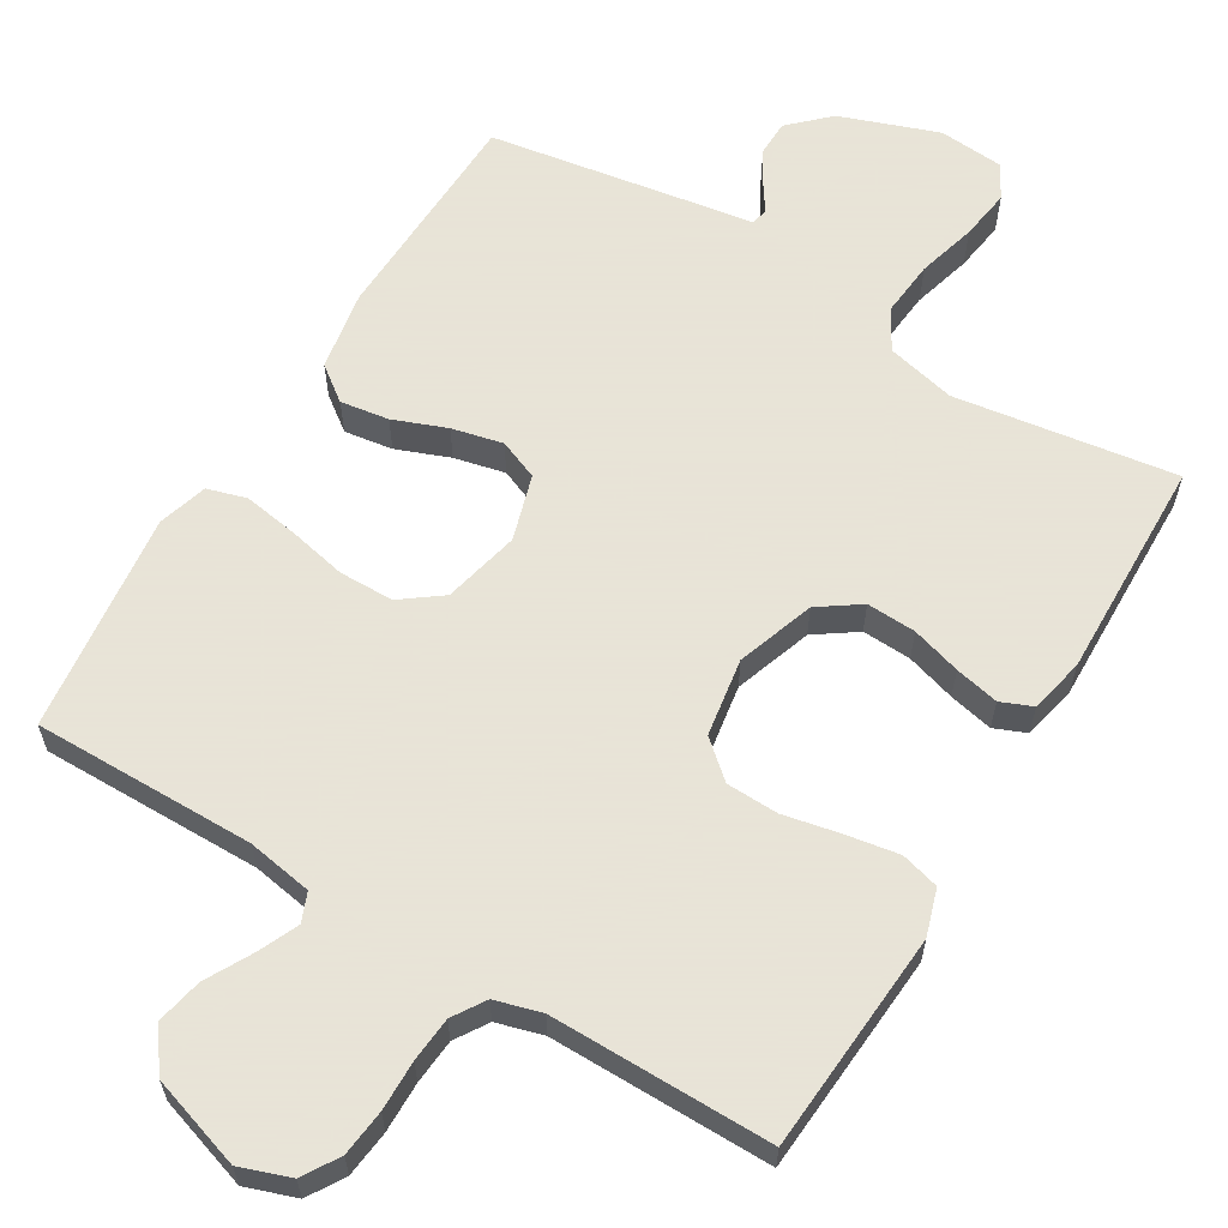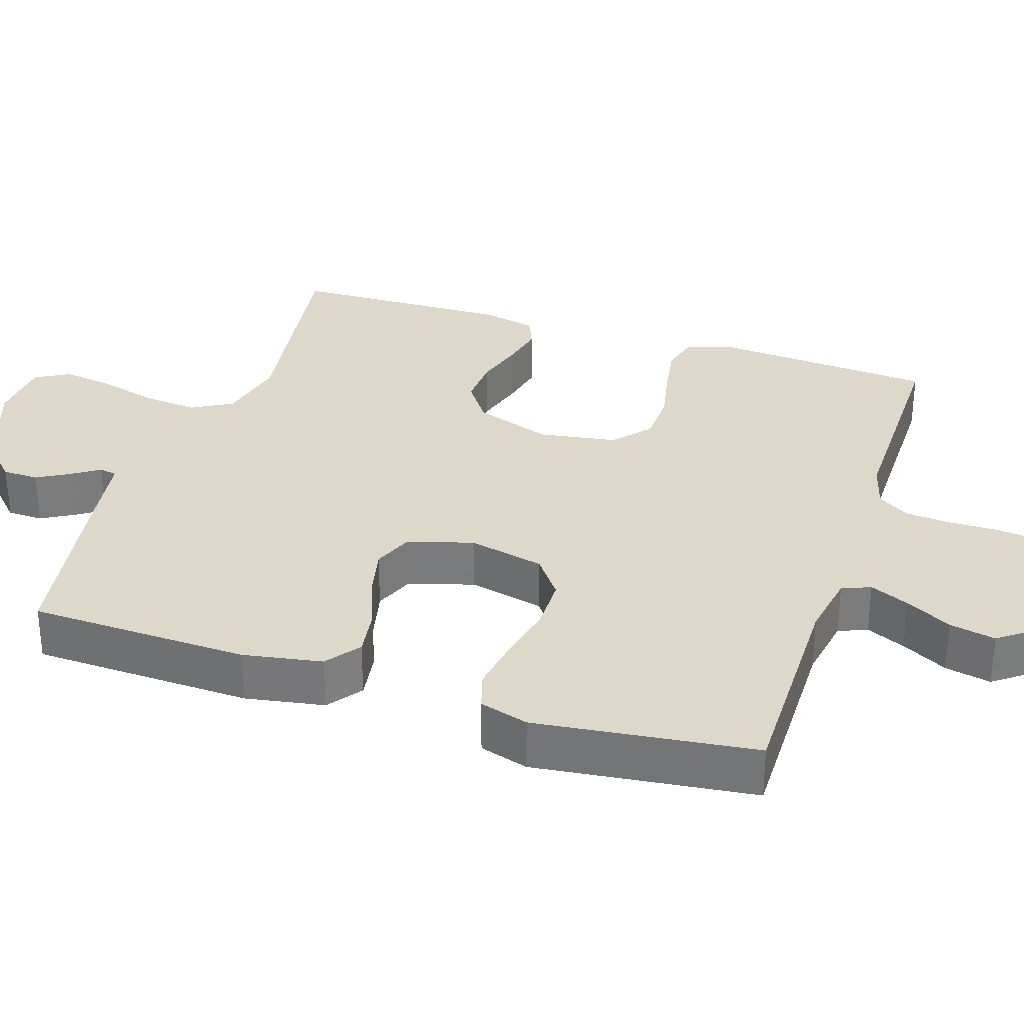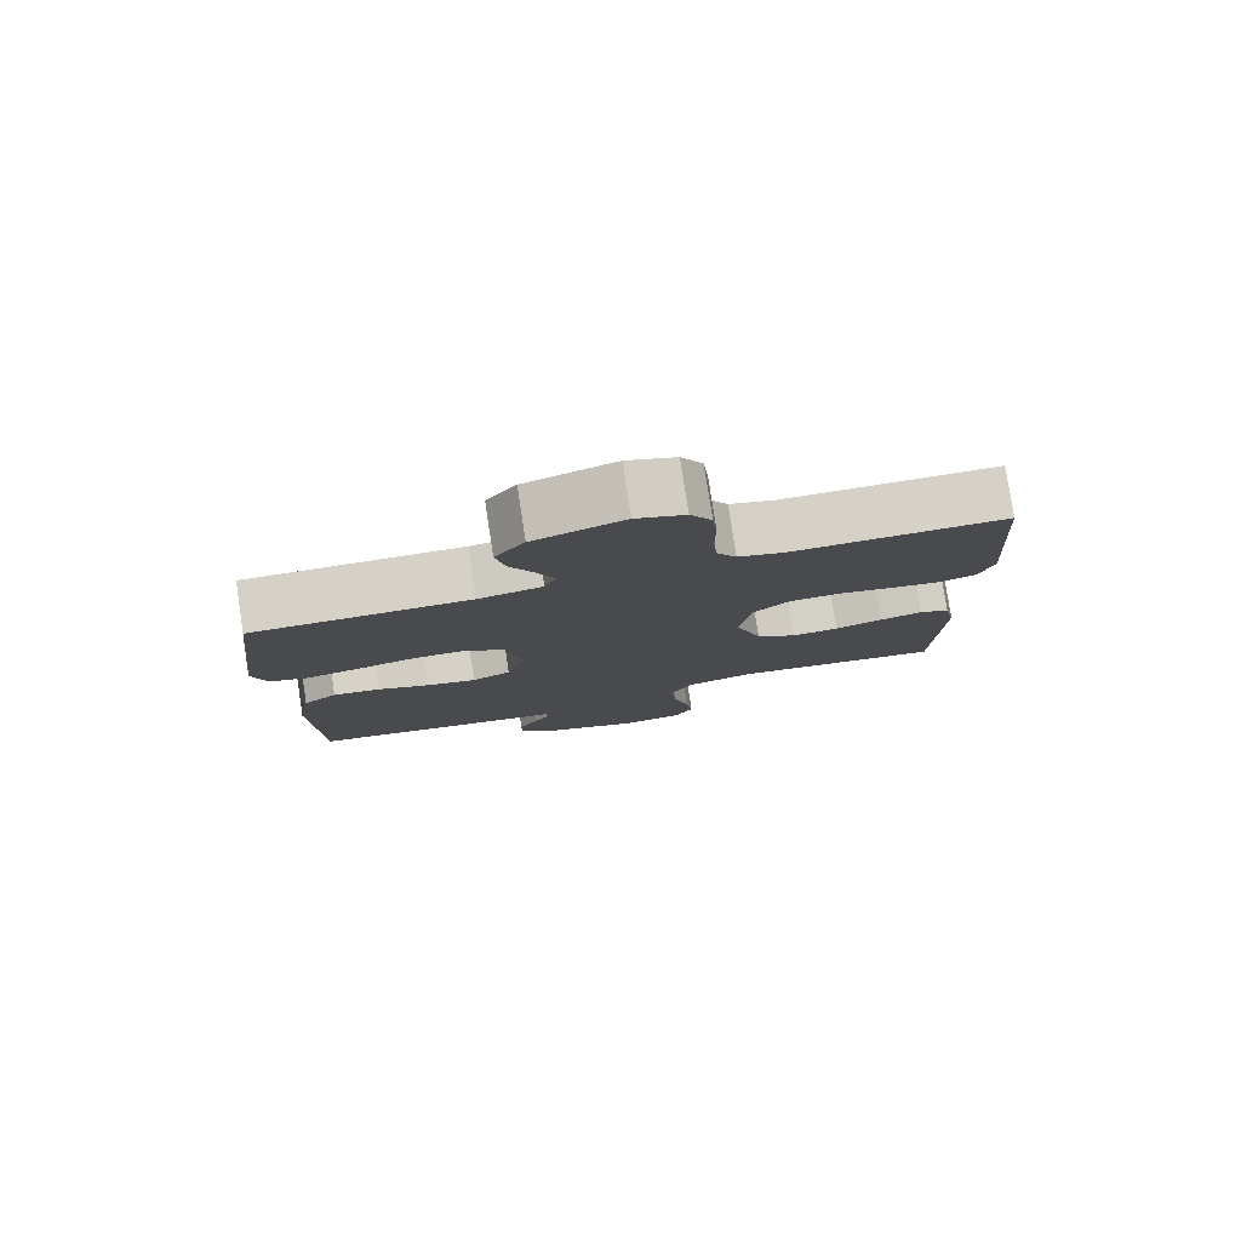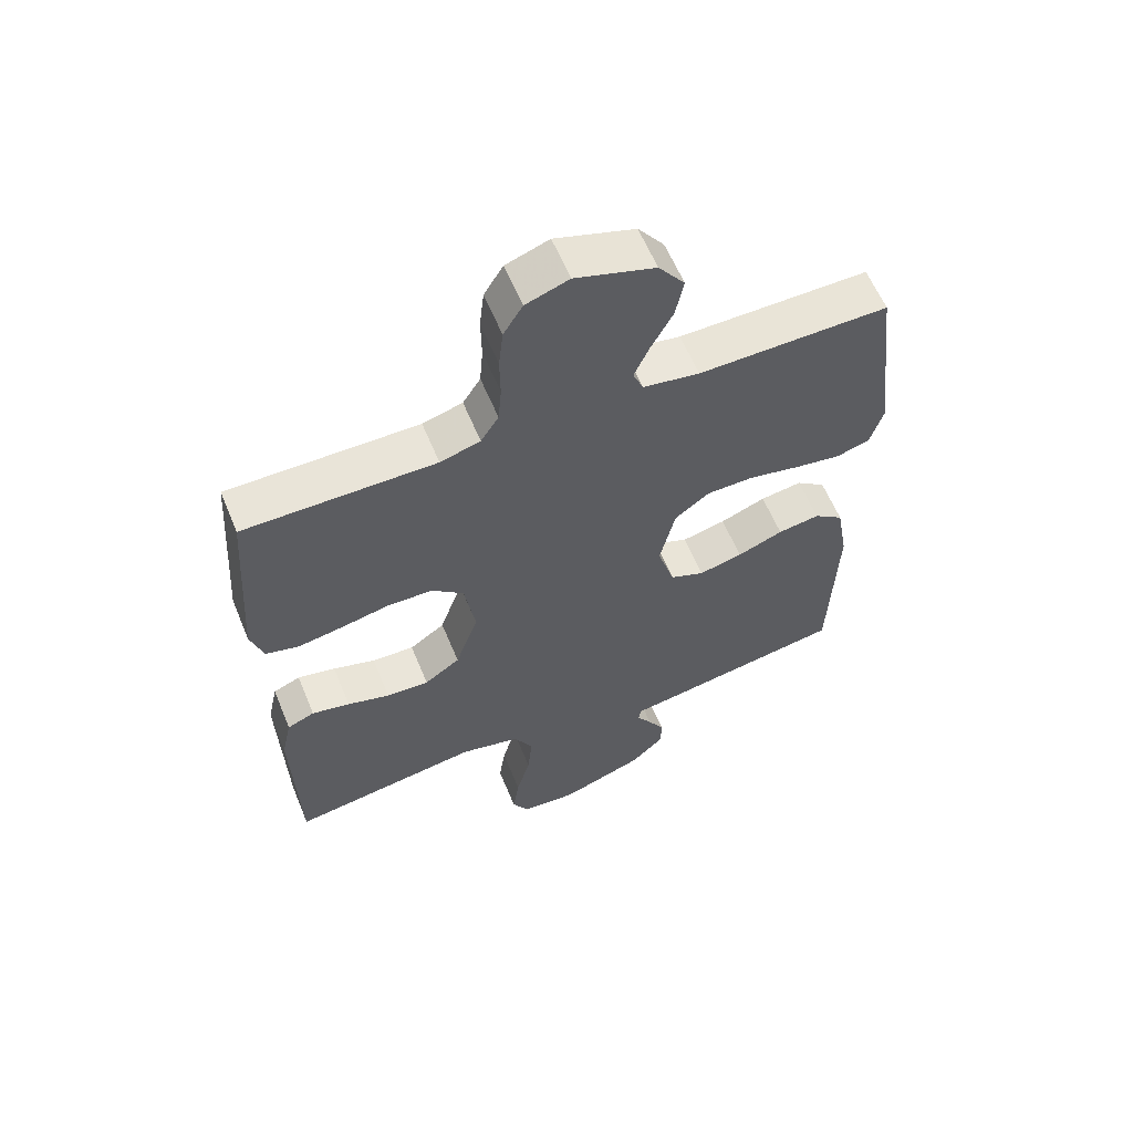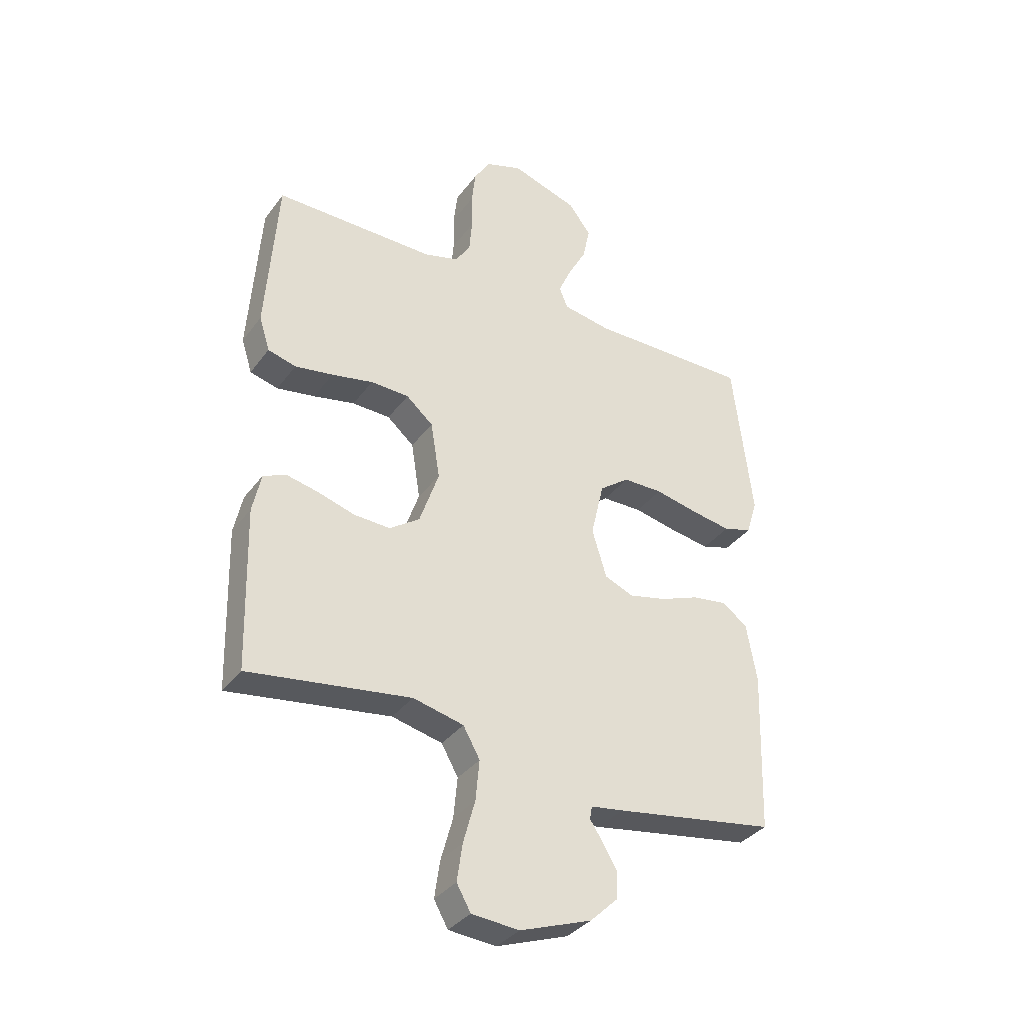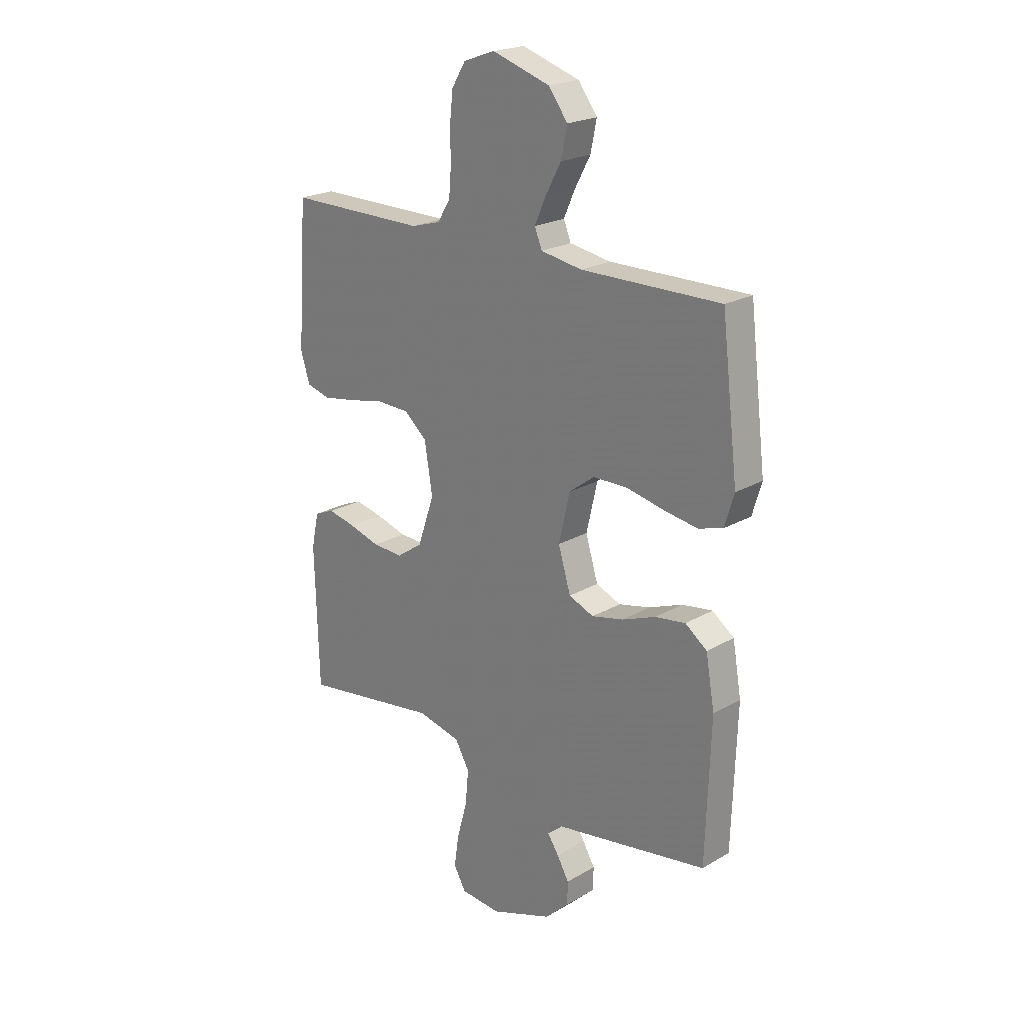
<metadata>
{"format":"obj","ext":"obj","renderer":"f3d","projection":"perspective","resolution":1024,"background":"white","views":[{"elev":61.4,"azim":31.1,"up":"+Y"},{"elev":31.6,"azim":-71.9,"up":"+Y"},{"elev":79.4,"azim":-8.7,"up":"+Z"},{"elev":60.3,"azim":157.6,"up":"+Z"},{"elev":-35.4,"azim":148.5,"up":"+Z"},{"elev":21.8,"azim":-135.4,"up":"+Z"}]}
</metadata>
<code>
v -0.5 0.07 -0.5
v -0.51 0.07 -0.2
v -0.491 0.07 -0.092
v -0.444 0.07 -0.057
v -0.378 0.07 -0.067
v -0.306 0.07 -0.095
v -0.237 0.07 -0.111
v -0.183 0.07 -0.089
v -0.156 0.07 0
v -0.18 0.07 0.104
v -0.235 0.07 0.145
v -0.309 0.07 0.146
v -0.389 0.07 0.129
v -0.463 0.07 0.117
v -0.516 0.07 0.133
v -0.536 0.07 0.2
v -0.5 0.07 0.5
v -0.2 0.07 0.497
v -0.111 0.07 0.512
v -0.095 0.07 0.551
v -0.119 0.07 0.605
v -0.153 0.07 0.668
v -0.166 0.07 0.731
v -0.125 0.07 0.786
v 0 0.07 0.826
v 0.068 0.07 0.802
v 0.098 0.07 0.753
v 0.105 0.07 0.69
v 0.104 0.07 0.622
v 0.109 0.07 0.561
v 0.137 0.07 0.517
v 0.2 0.07 0.499
v 0.5 0.07 0.5
v 0.521 0.07 0.2
v 0.501 0.07 0.137
v 0.449 0.07 0.123
v 0.378 0.07 0.135
v 0.301 0.07 0.151
v 0.23 0.07 0.149
v 0.18 0.07 0.106
v 0.163 0.07 0
v 0.199 0.07 -0.105
v 0.255 0.07 -0.144
v 0.322 0.07 -0.141
v 0.389 0.07 -0.121
v 0.449 0.07 -0.108
v 0.492 0.07 -0.126
v 0.508 0.07 -0.2
v 0.5 0.07 -0.5
v 0.2 0.07 -0.456
v 0.106 0.07 -0.478
v 0.075 0.07 -0.533
v 0.082 0.07 -0.608
v 0.104 0.07 -0.688
v 0.114 0.07 -0.757
v 0.088 0.07 -0.803
v 0 0.07 -0.81
v -0.133 0.07 -0.762
v -0.185 0.07 -0.712
v -0.186 0.07 -0.663
v -0.16 0.07 -0.618
v -0.136 0.07 -0.582
v -0.14 0.07 -0.558
v -0.2 0.07 -0.549
v -0.5 0 -0.5
v -0.51 0 -0.2
v -0.491 0 -0.092
v -0.444 0 -0.057
v -0.378 0 -0.067
v -0.306 0 -0.095
v -0.237 0 -0.111
v -0.183 0 -0.089
v -0.156 0 0
v -0.18 0 0.104
v -0.235 0 0.145
v -0.309 0 0.146
v -0.389 0 0.129
v -0.463 0 0.117
v -0.516 0 0.133
v -0.536 0 0.2
v -0.5 0 0.5
v -0.2 0 0.497
v -0.111 0 0.512
v -0.095 0 0.551
v -0.119 0 0.605
v -0.153 0 0.668
v -0.166 0 0.731
v -0.125 0 0.786
v 0 0 0.826
v 0.068 0 0.802
v 0.098 0 0.753
v 0.105 0 0.69
v 0.104 0 0.622
v 0.109 0 0.561
v 0.137 0 0.517
v 0.2 0 0.499
v 0.5 0 0.5
v 0.521 0 0.2
v 0.501 0 0.137
v 0.449 0 0.123
v 0.378 0 0.135
v 0.301 0 0.151
v 0.23 0 0.149
v 0.18 0 0.106
v 0.163 0 0
v 0.199 0 -0.105
v 0.255 0 -0.144
v 0.322 0 -0.141
v 0.389 0 -0.121
v 0.449 0 -0.108
v 0.492 0 -0.126
v 0.508 0 -0.2
v 0.5 0 -0.5
v 0.2 0 -0.456
v 0.106 0 -0.478
v 0.075 0 -0.533
v 0.082 0 -0.608
v 0.104 0 -0.688
v 0.114 0 -0.757
v 0.088 0 -0.803
v 0 0 -0.81
v -0.133 0 -0.762
v -0.185 0 -0.712
v -0.186 0 -0.663
v -0.16 0 -0.618
v -0.136 0 -0.582
v -0.14 0 -0.558
v -0.2 0 -0.549
f 63 64 1 2
f 59 60 61 62
f 57 58 59 62
f 57 62 63
f 56 57 63
f 53 54 55 56
f 52 53 56 63
f 51 52 63 2
f 47 48 49 50
f 44 45 46 47
f 44 47 50 51
f 35 36 37 38
f 33 34 35 38
f 32 33 38 39
f 31 32 39 40
f 26 27 28 29
f 26 29 30
f 25 26 30
f 24 25 30
f 21 22 23 24
f 20 21 24 30
f 19 20 30 31
f 15 16 17 18
f 12 13 14 15
f 12 15 18 19
f 3 4 5 6
f 3 6 7
f 2 3 7
f 43 44 51 2
f 19 31 40 41
f 19 41 42
f 11 12 19
f 10 11 19 42
f 9 10 42 43
f 43 2 7
f 43 7 8
f 8 9 43
f 66 65 128 127
f 126 125 124 123
f 126 123 122 121
f 127 126 121
f 127 121 120
f 120 119 118 117
f 127 120 117 116
f 66 127 116 115
f 114 113 112 111
f 111 110 109 108
f 115 114 111 108
f 102 101 100 99
f 102 99 98 97
f 103 102 97 96
f 104 103 96 95
f 93 92 91 90
f 94 93 90
f 94 90 89
f 94 89 88
f 88 87 86 85
f 94 88 85 84
f 95 94 84 83
f 82 81 80 79
f 79 78 77 76
f 83 82 79 76
f 70 69 68 67
f 71 70 67
f 71 67 66
f 66 115 108 107
f 105 104 95 83
f 106 105 83
f 83 76 75
f 106 83 75 74
f 107 106 74 73
f 71 66 107
f 72 71 107
f 107 73 72
f 1 65 66 2
f 2 66 67 3
f 3 67 68 4
f 4 68 69 5
f 5 69 70 6
f 6 70 71 7
f 7 71 72 8
f 8 72 73 9
f 9 73 74 10
f 10 74 75 11
f 11 75 76 12
f 12 76 77 13
f 13 77 78 14
f 14 78 79 15
f 15 79 80 16
f 16 80 81 17
f 17 81 82 18
f 18 82 83 19
f 19 83 84 20
f 20 84 85 21
f 21 85 86 22
f 22 86 87 23
f 23 87 88 24
f 24 88 89 25
f 25 89 90 26
f 26 90 91 27
f 27 91 92 28
f 28 92 93 29
f 29 93 94 30
f 30 94 95 31
f 31 95 96 32
f 32 96 97 33
f 33 97 98 34
f 34 98 99 35
f 35 99 100 36
f 36 100 101 37
f 37 101 102 38
f 38 102 103 39
f 39 103 104 40
f 40 104 105 41
f 41 105 106 42
f 42 106 107 43
f 43 107 108 44
f 44 108 109 45
f 45 109 110 46
f 46 110 111 47
f 47 111 112 48
f 48 112 113 49
f 49 113 114 50
f 50 114 115 51
f 51 115 116 52
f 52 116 117 53
f 53 117 118 54
f 54 118 119 55
f 55 119 120 56
f 56 120 121 57
f 57 121 122 58
f 58 122 123 59
f 59 123 124 60
f 60 124 125 61
f 61 125 126 62
f 62 126 127 63
f 63 127 128 64
f 64 128 65 1

</code>
